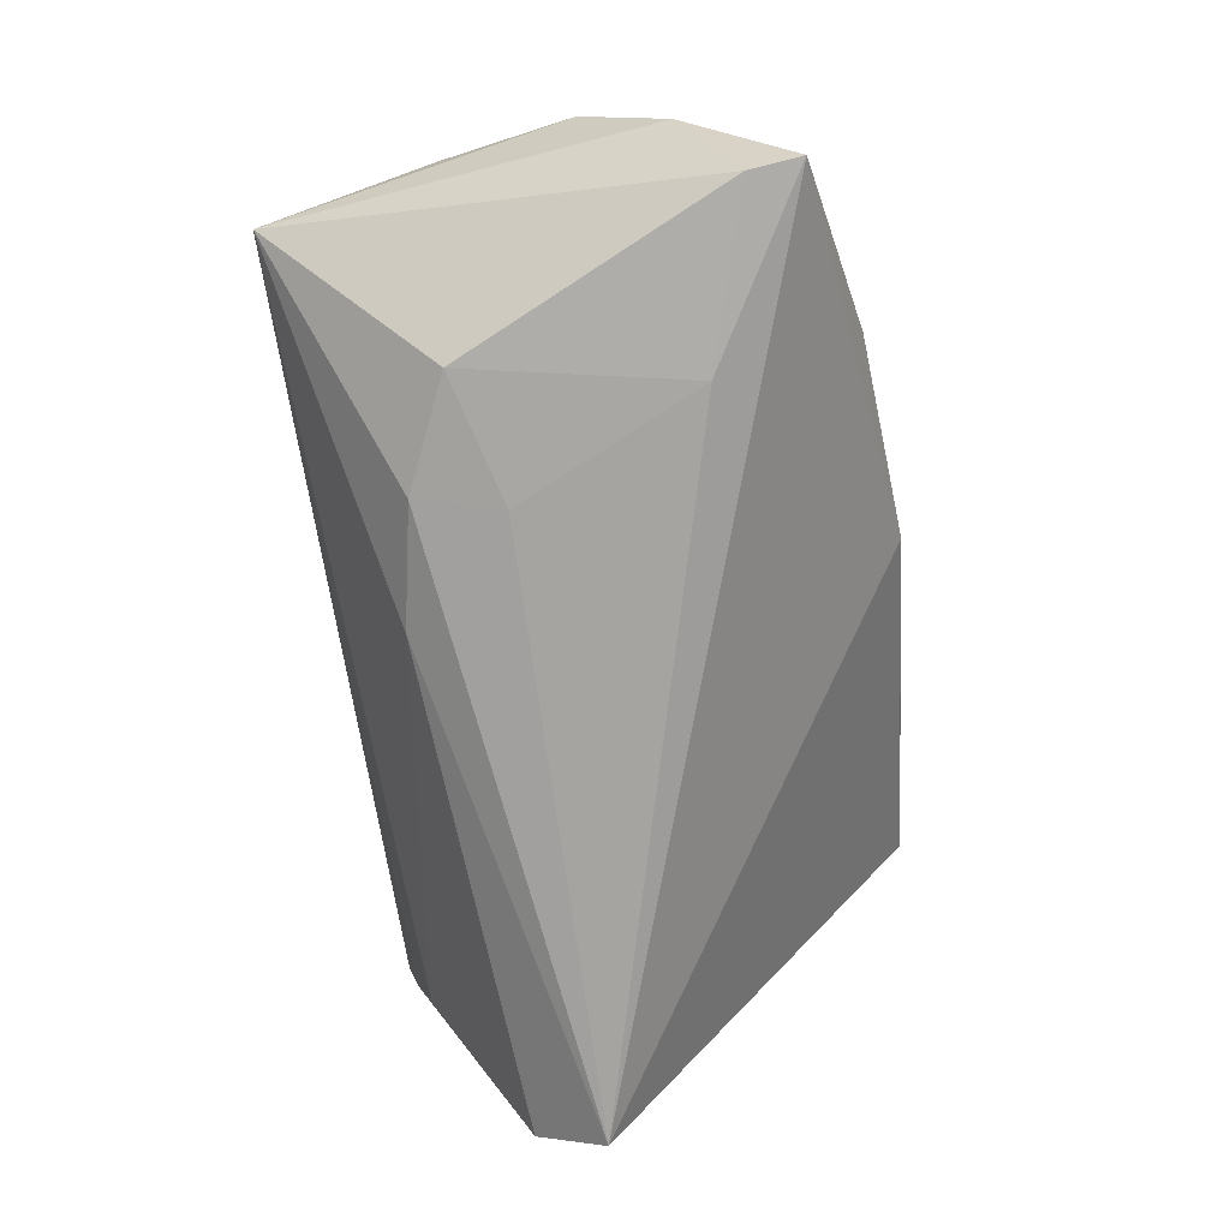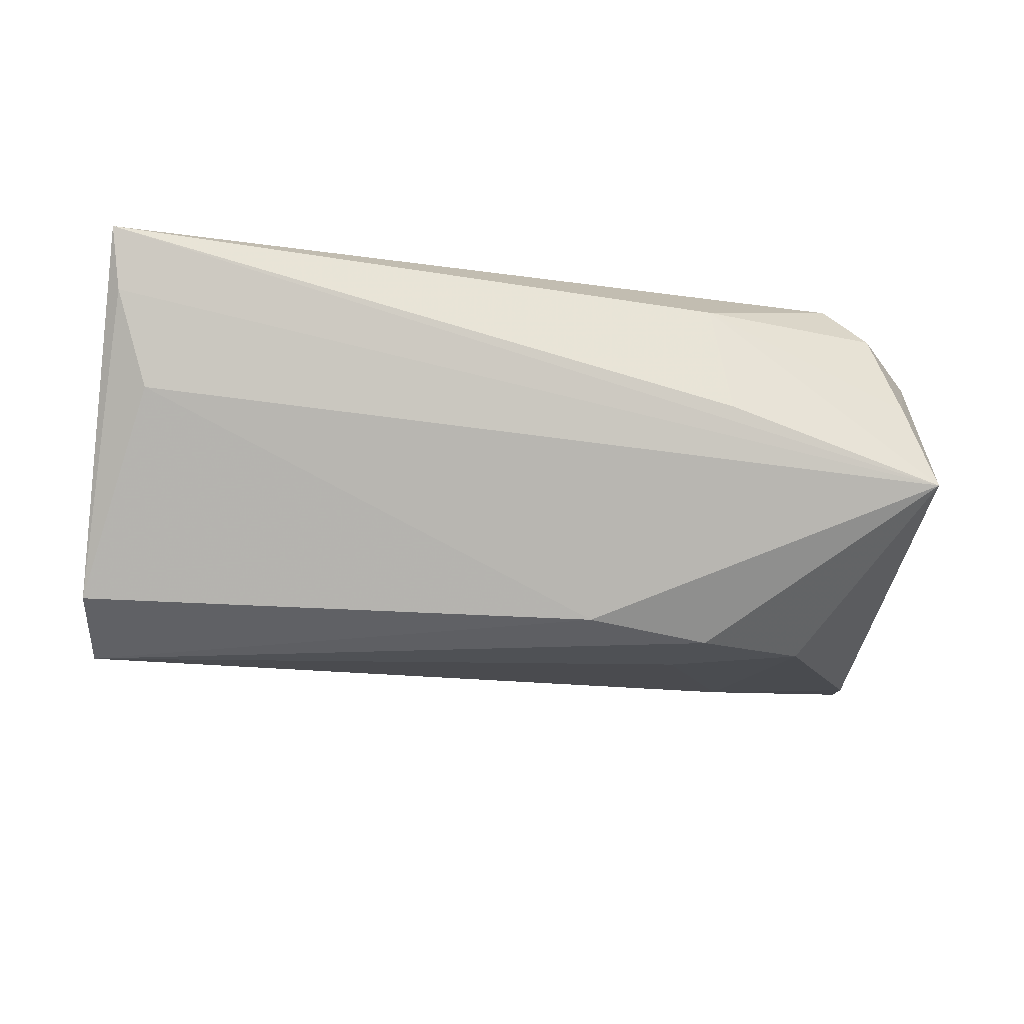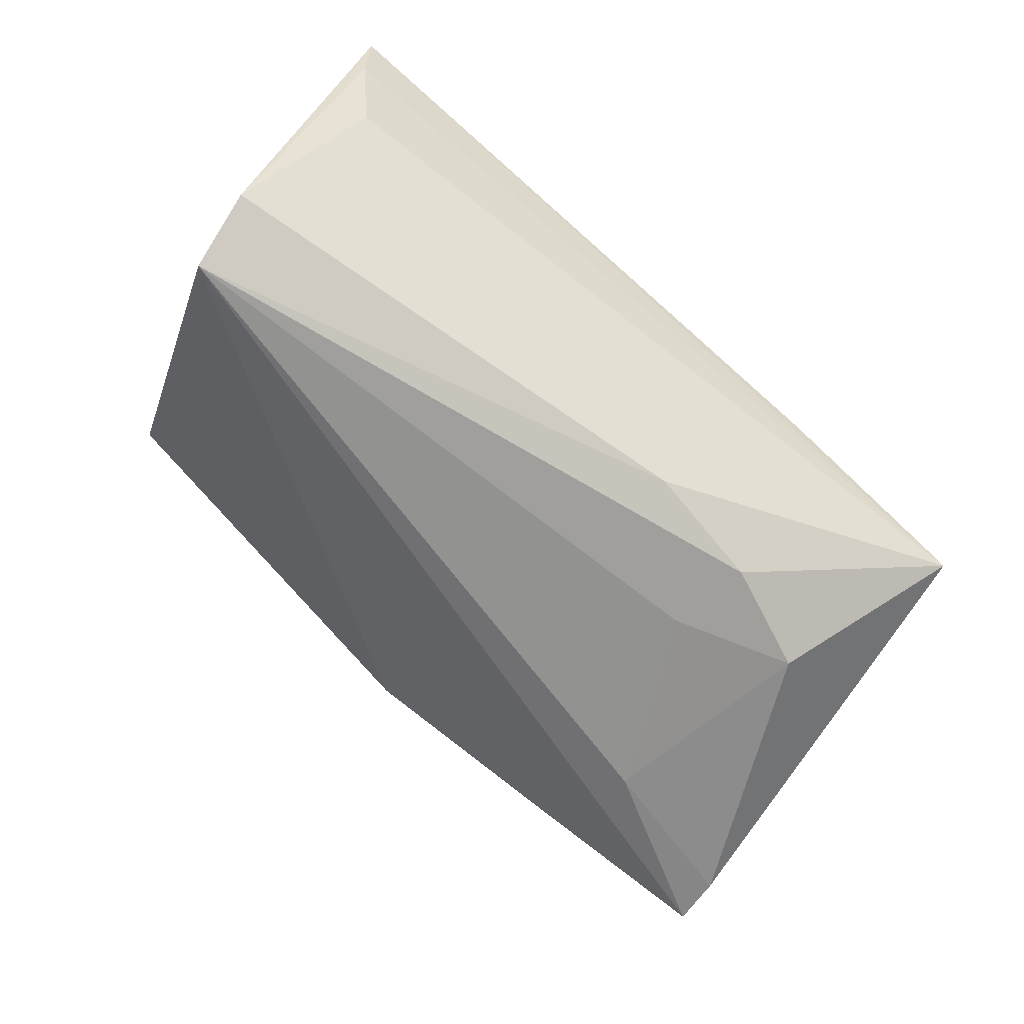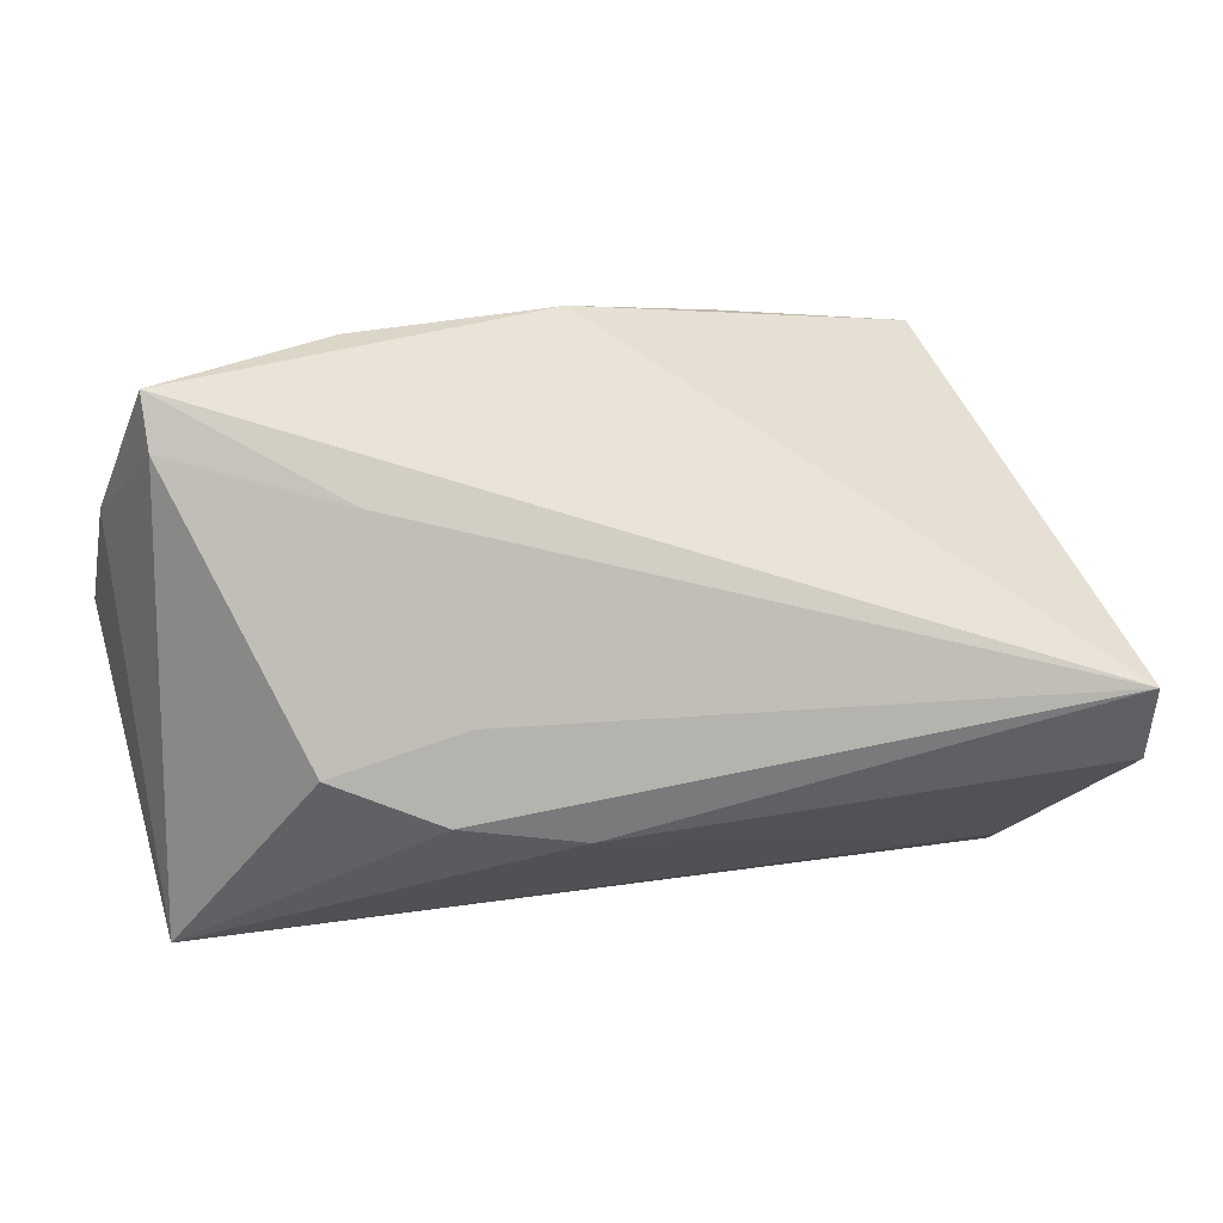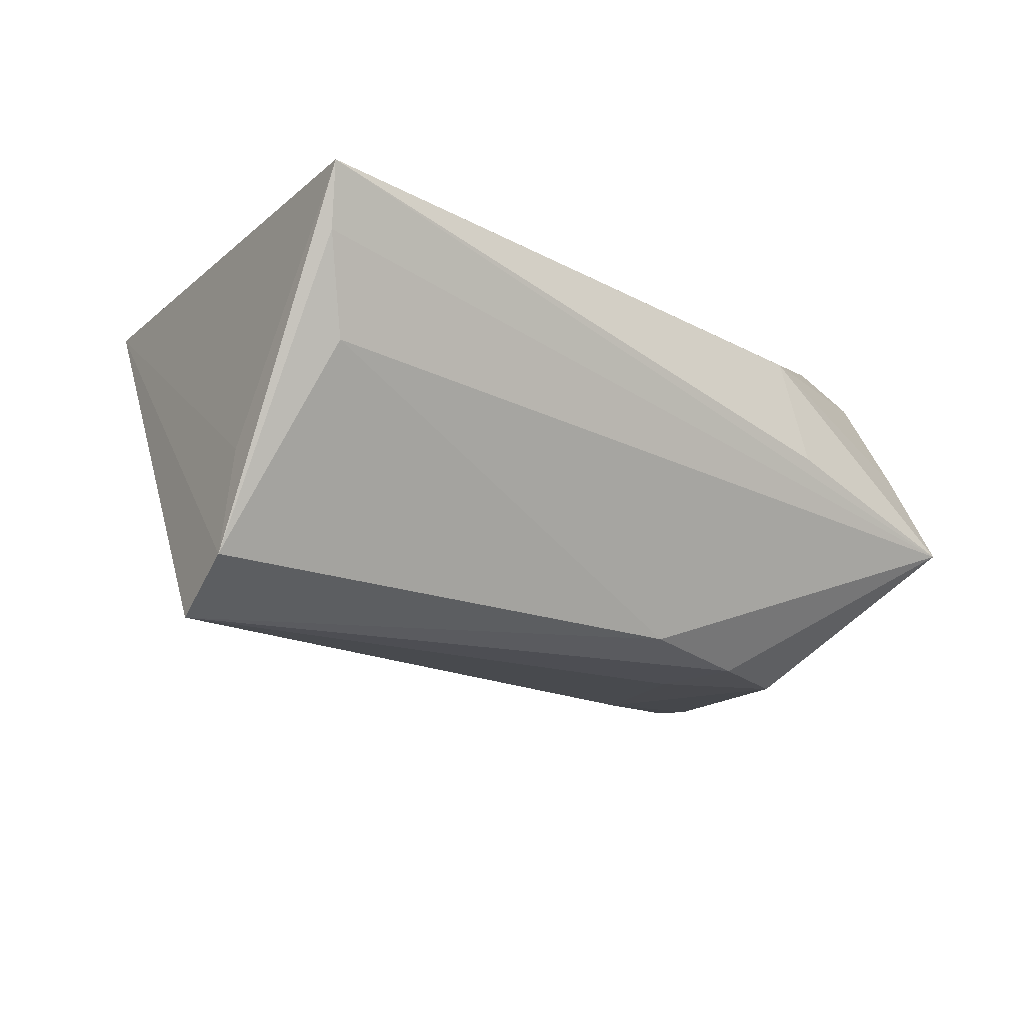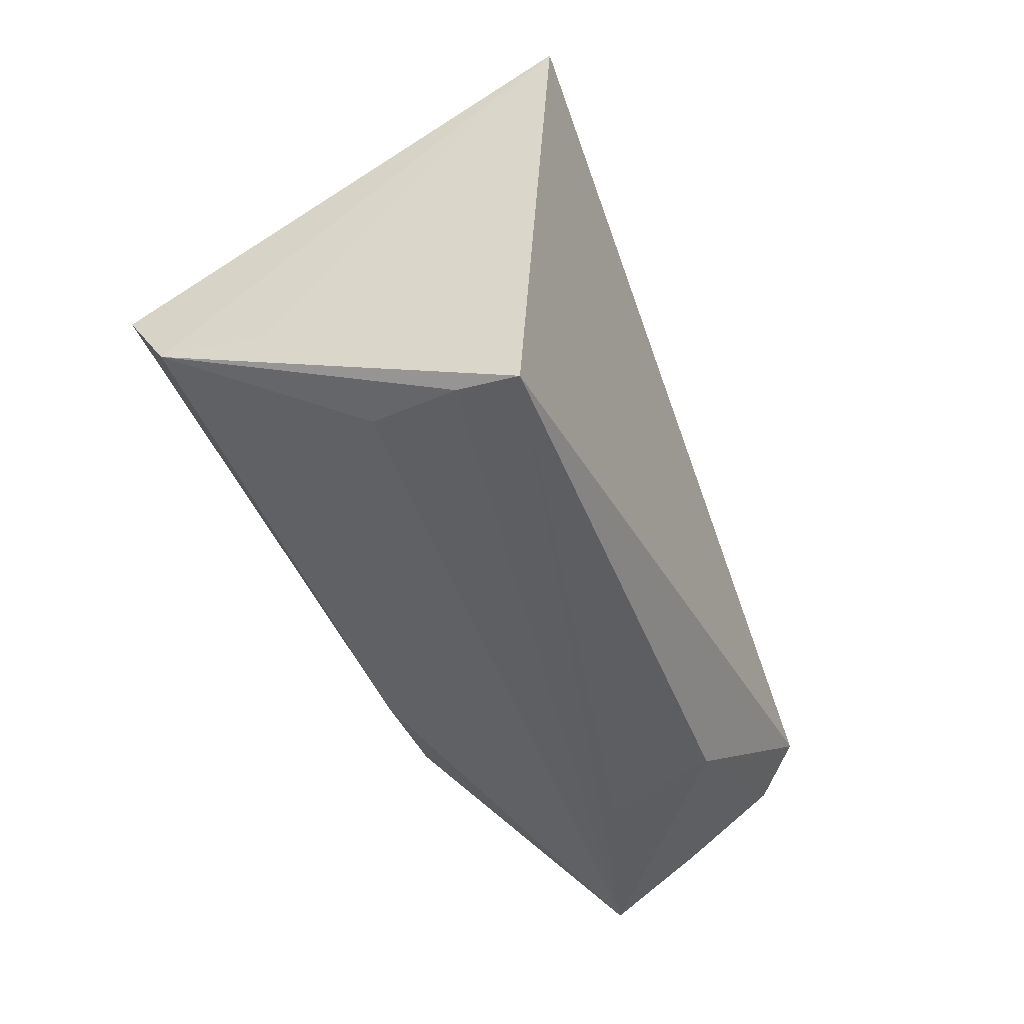
<metadata>
{"format":"obj","ext":"obj","renderer":"f3d","projection":"perspective","resolution":1024,"background":"white","views":[{"elev":-71.8,"azim":96.7,"up":"+Z"},{"elev":-17.4,"azim":-7.3,"up":"+Z"},{"elev":-69.3,"azim":-39.8,"up":"+Z"},{"elev":6.8,"azim":165.6,"up":"+Y"},{"elev":-15.8,"azim":-39.6,"up":"+Z"},{"elev":-41.5,"azim":-66.6,"up":"+Y"}]}
</metadata>
<code>
v 0.02175 -0.02627 0.01549
v 0.0227 -0.01435 -0.0234
v 0.02054 -0.004456 -0.02392
v 0.03099 0.01711 -0.02265
v -0.04625 -0.02389 0.003286
v 0.03087 0.03364 -0.007294
v 0.05156 0.0286 -0.02002
v 0.03558 -0.008988 -0.02346
v 0.04445 -0.01759 0.01623
v 0.008065 -0.01687 -0.02155
v -0.04977 -0.02689 0.01432
v 0.05514 0.00608 0.00552
v -0.01459 0.03624 0.01172
v -0.05074 -0.02871 0.0216
v 0.04885 -0.02825 -0.006434
v 0.05478 0.01624 -0.004455
v 0.005396 0.03661 0.001038
v 0.05127 -0.01004 0.01276
v -0.0412 0.03511 0.0216
v 0.05085 0.02245 -0.02068
v -0.05181 -0.01217 -0.007481
v 0.03993 -0.01407 0.0216
v 0.02374 -0.02871 0.002362
v -0.05297 -0.01138 -0.01947
v -0.05189 -0.002966 -0.02494
v 0.04678 -0.02313 0.004876
f 22 19 14
f 14 19 21
f 21 24 14
f 19 24 21
f 25 24 19
f 19 22 12
f 1 22 14
f 18 12 22
f 18 15 12
f 7 6 16
f 16 6 12
f 16 20 7
f 12 15 16
f 15 20 16
f 19 12 13
f 12 6 13
f 14 24 11
f 24 5 11
f 11 15 14
f 11 5 15
f 14 15 23
f 23 1 14
f 15 1 23
f 22 1 9
f 9 18 22
f 17 13 6
f 7 25 17
f 17 6 7
f 17 25 19
f 19 13 17
f 26 1 15
f 26 9 1
f 15 18 26
f 18 9 26
f 4 25 7
f 7 20 4
f 8 20 15
f 15 2 8
f 8 4 20
f 24 25 10
f 25 2 10
f 10 2 15
f 10 5 24
f 15 5 10
f 25 4 3
f 4 8 3
f 3 2 25
f 3 8 2

</code>
